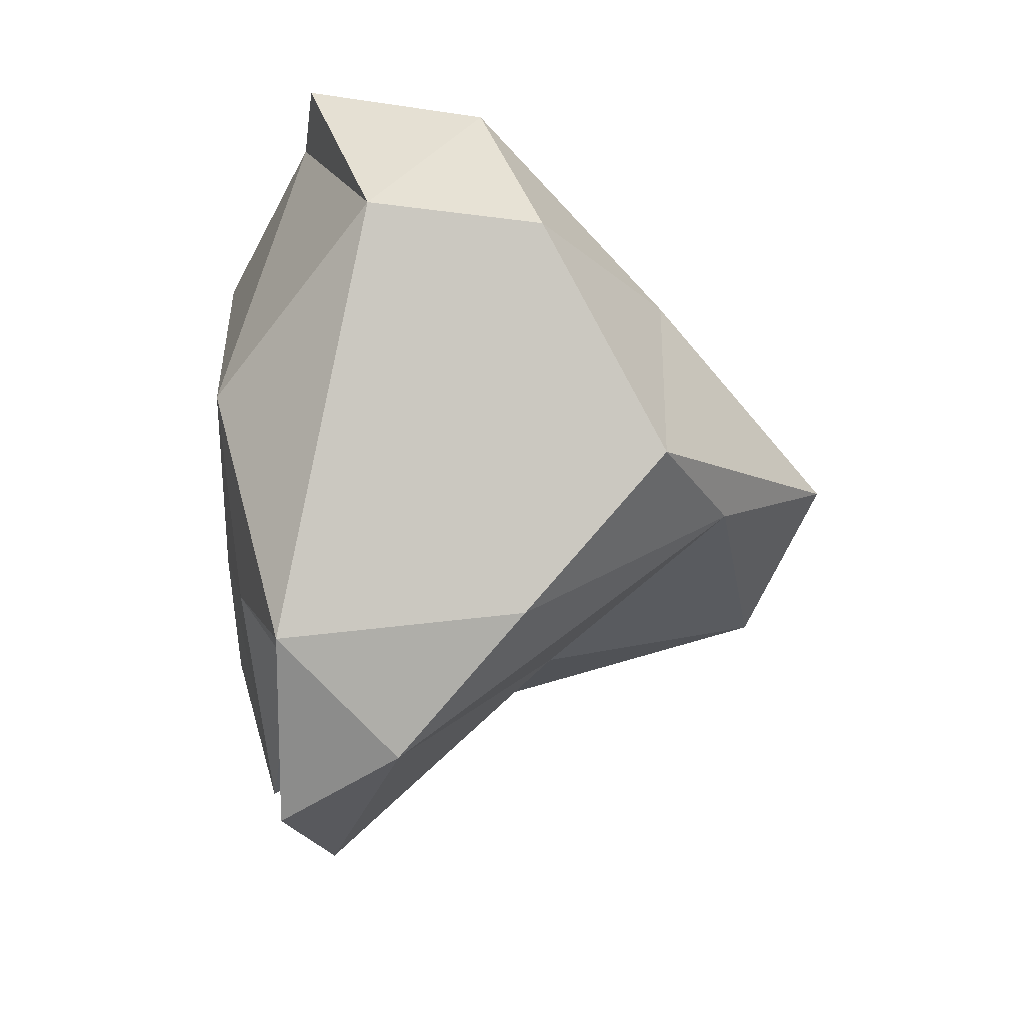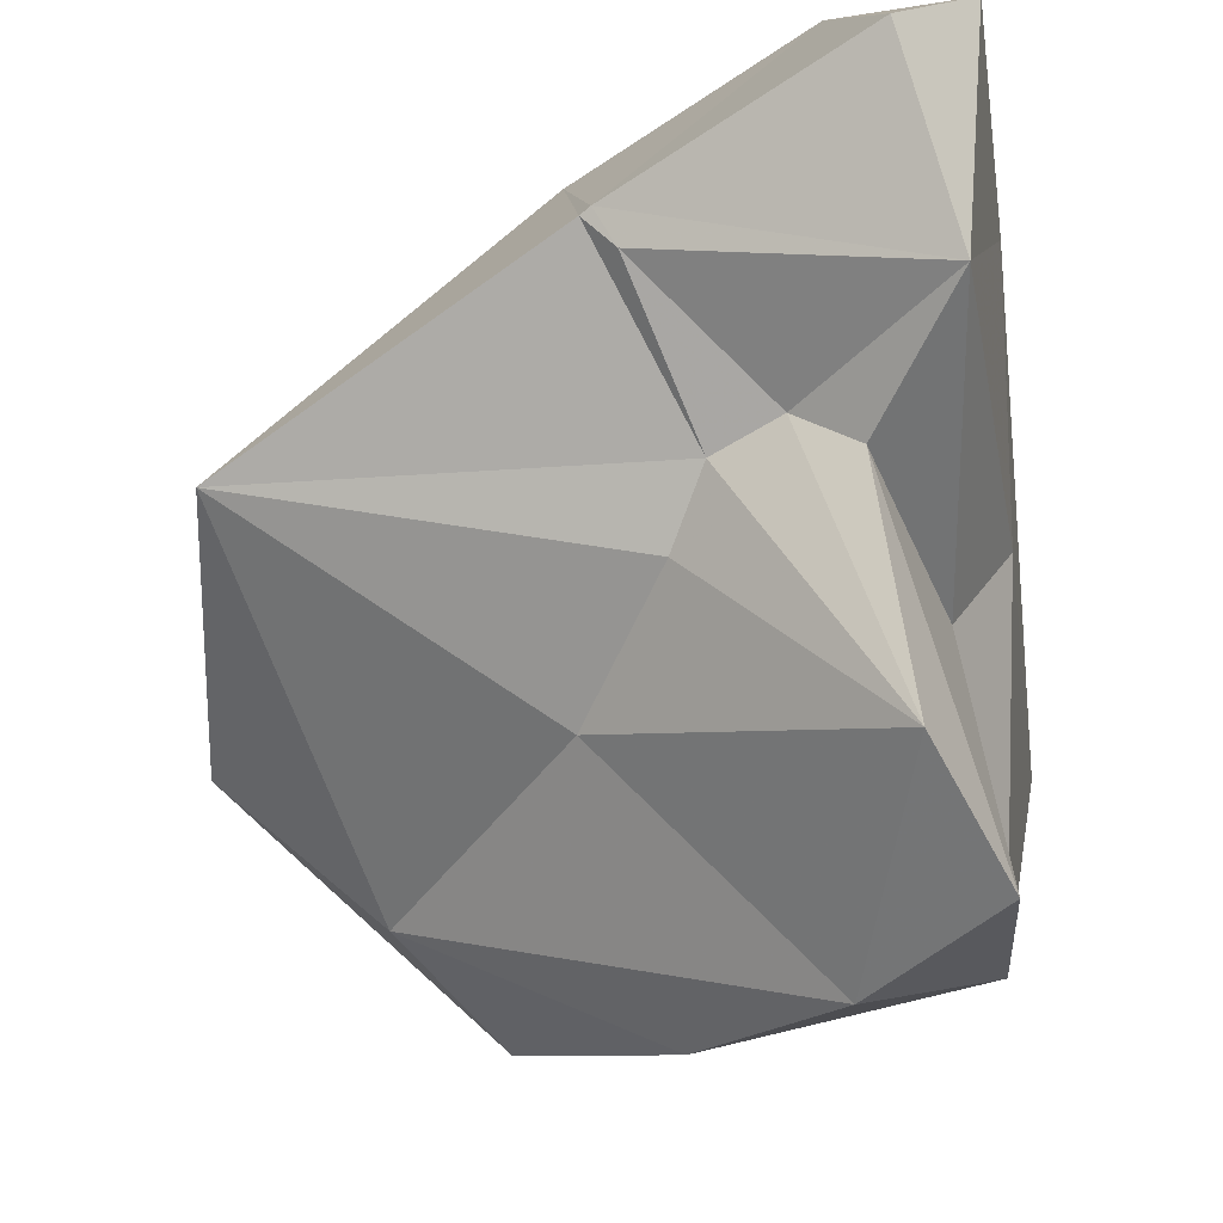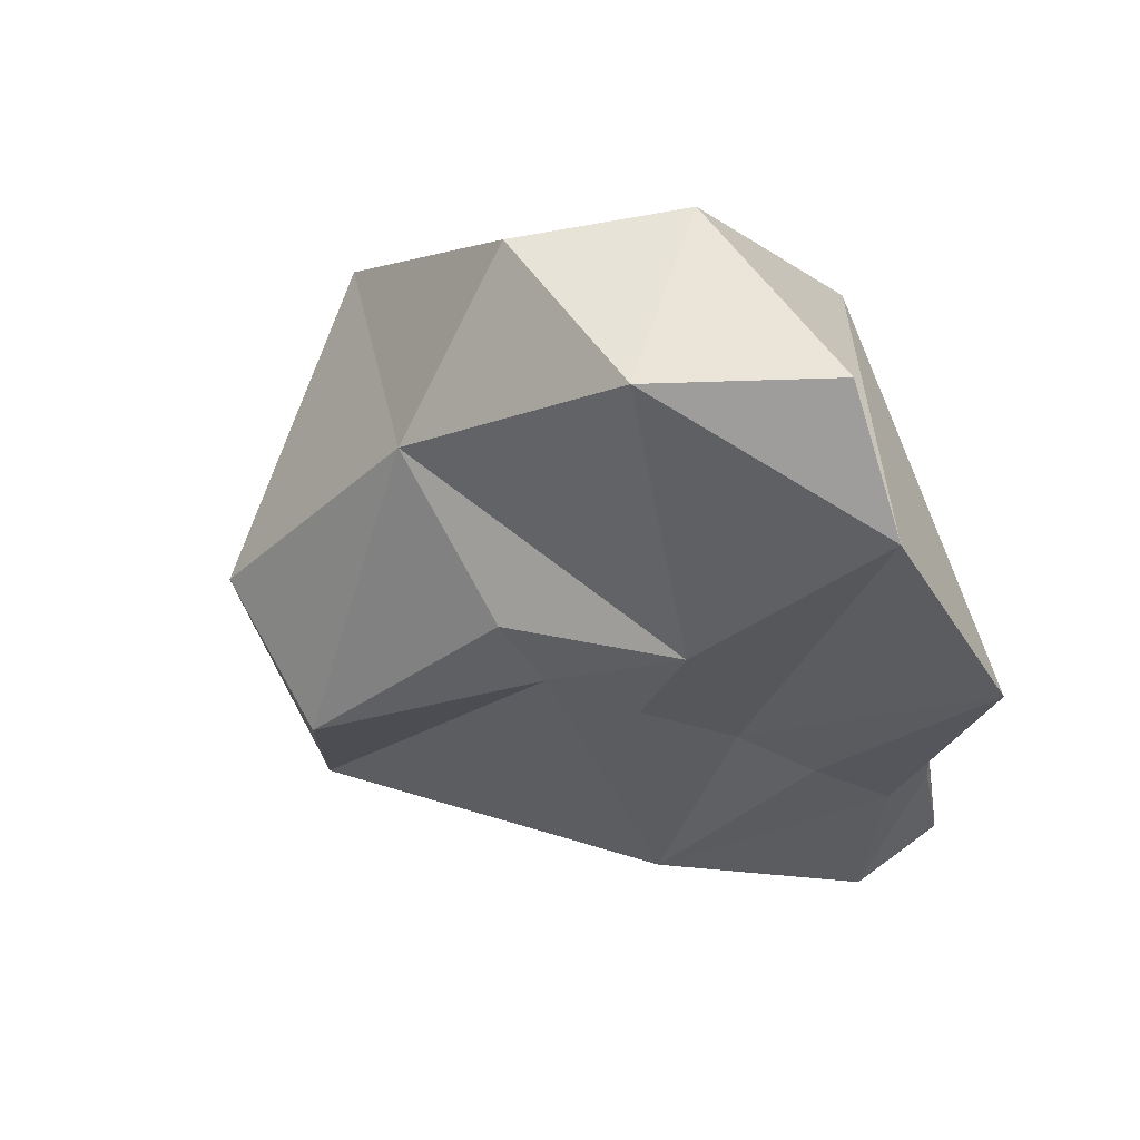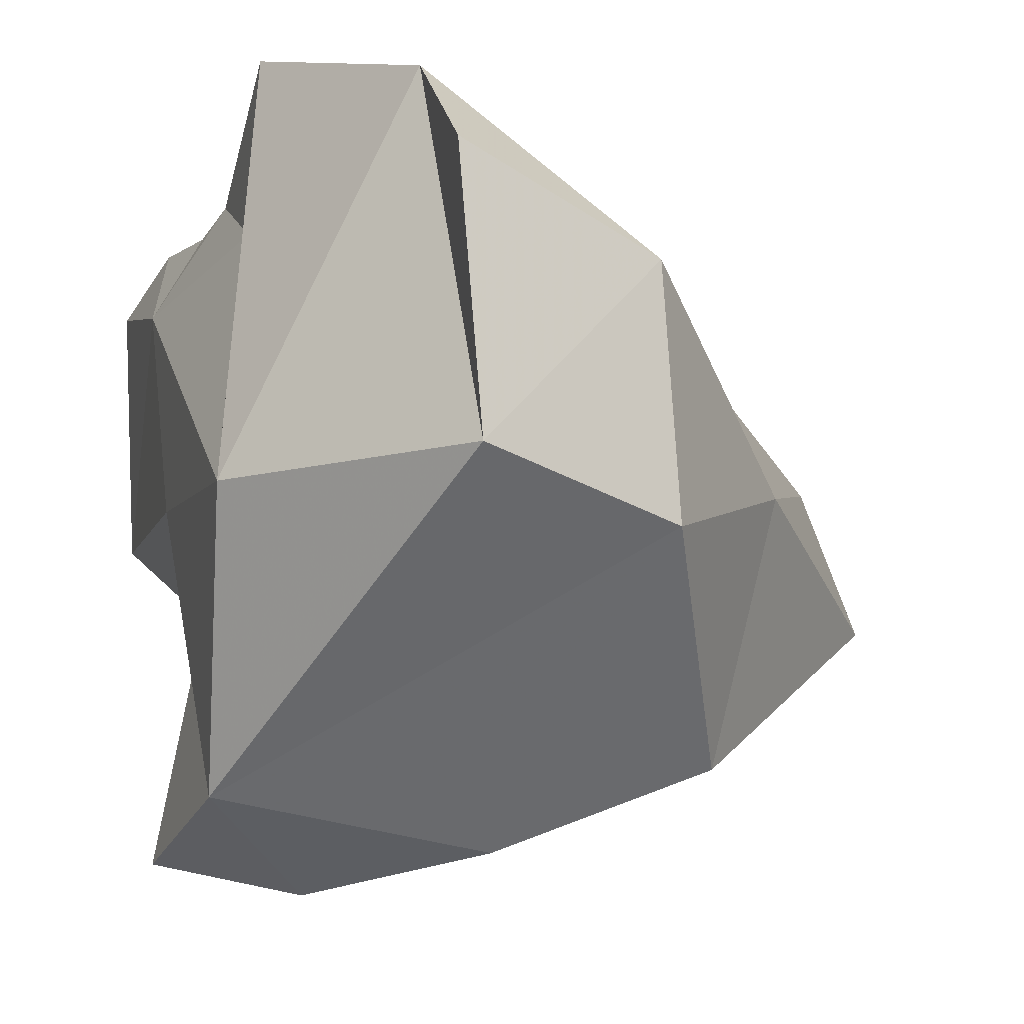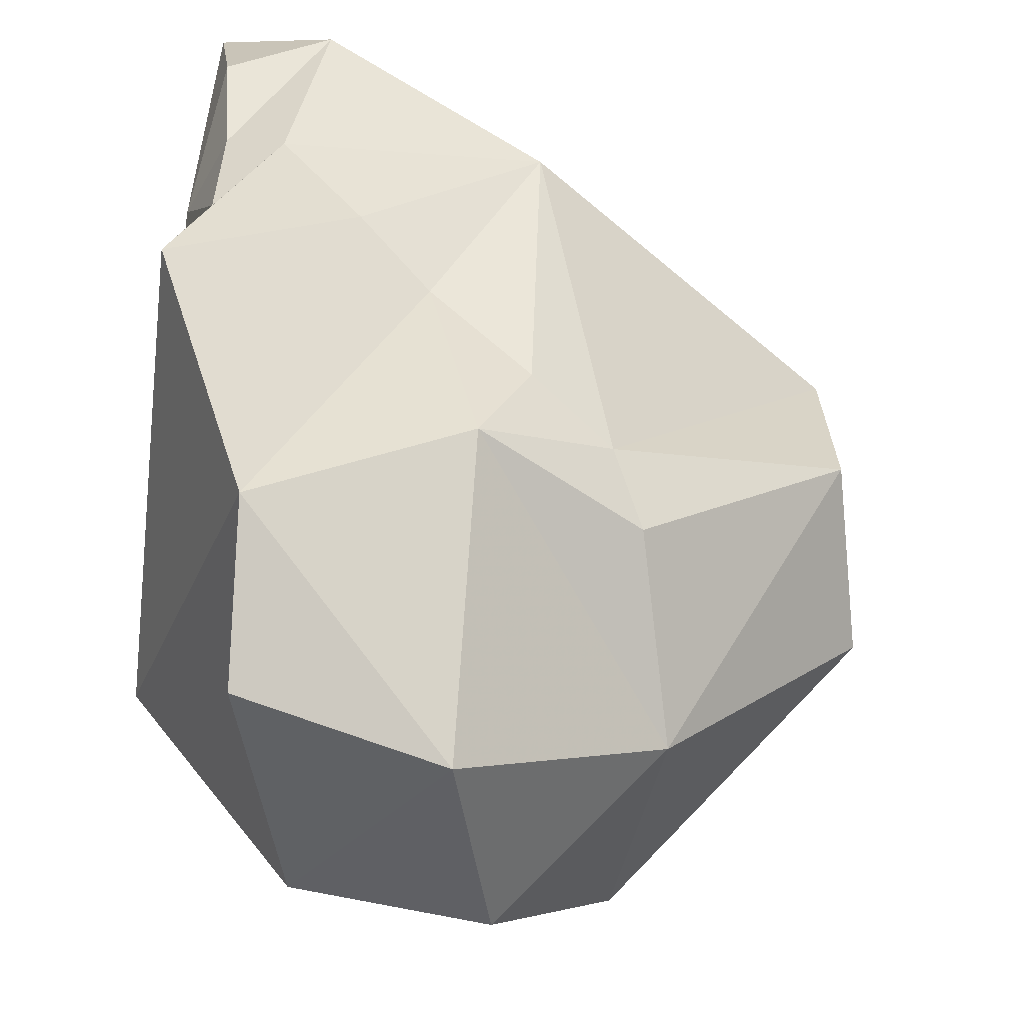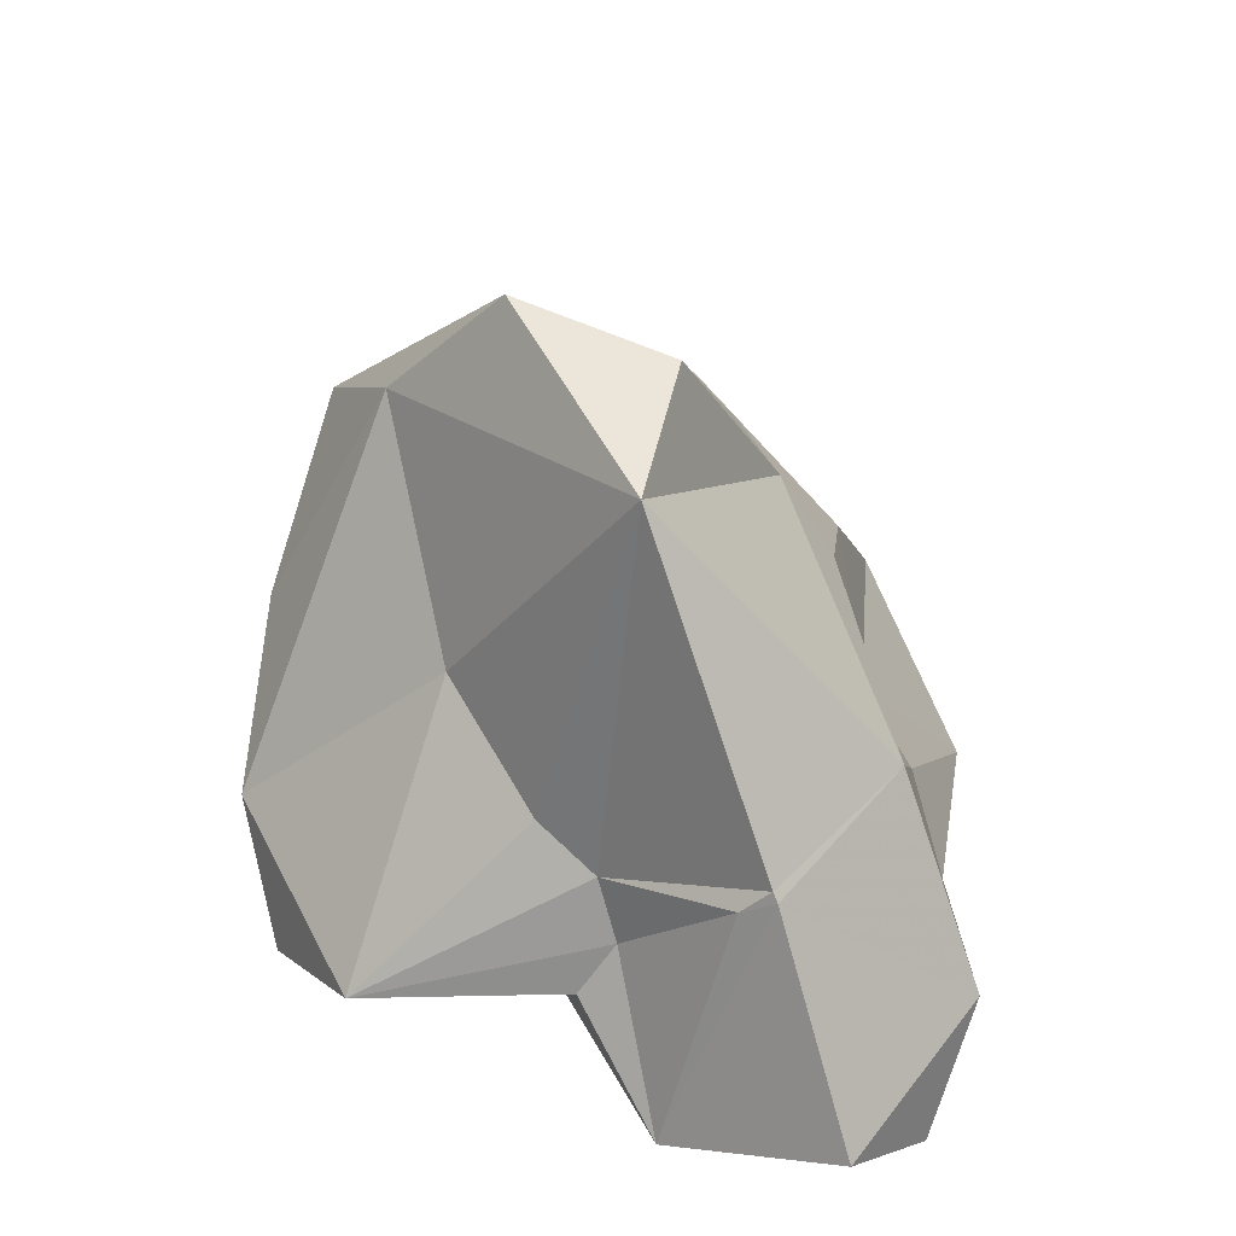
<metadata>
{"format":"obj","ext":"obj","renderer":"f3d","projection":"perspective","resolution":1024,"background":"white","views":[{"elev":30.8,"azim":169.8,"up":"+Y"},{"elev":-28.6,"azim":6.3,"up":"+Z"},{"elev":60.7,"azim":-24.7,"up":"+Y"},{"elev":-16.6,"azim":162.0,"up":"+Z"},{"elev":37.5,"azim":-176.4,"up":"+Z"},{"elev":-50.9,"azim":-91.1,"up":"+Y"}]}
</metadata>
<code>
v 2.404e+04 3.356e+04 2.688e+04
v 2.399e+04 3.293e+04 2.697e+04
v 2.346e+04 3.301e+04 2.716e+04
v 2.305e+04 3.391e+04 2.646e+04
v 2.281e+04 3.367e+04 2.699e+04
v 2.389e+04 3.318e+04 2.64e+04
v 2.384e+04 3.346e+04 2.752e+04
v 2.377e+04 3.36e+04 2.618e+04
v 2.321e+04 3.415e+04 2.633e+04
v 2.406e+04 3.413e+04 2.677e+04
v 2.38e+04 3.439e+04 2.743e+04
v 2.39e+04 3.281e+04 2.73e+04
v 2.397e+04 3.397e+04 2.761e+04
v 2.404e+04 3.338e+04 2.732e+04
v 2.38e+04 3.312e+04 2.755e+04
v 2.345e+04 3.405e+04 2.733e+04
v 2.311e+04 3.424e+04 2.679e+04
v 2.373e+04 3.455e+04 2.674e+04
v 2.34e+04 3.452e+04 2.664e+04
v 2.345e+04 3.459e+04 2.705e+04
v 2.339e+04 3.328e+04 2.739e+04
v 2.399e+04 3.383e+04 2.63e+04
v 2.401e+04 3.341e+04 2.625e+04
v 2.38e+04 3.461e+04 2.721e+04
v 2.284e+04 3.331e+04 2.692e+04
v 2.351e+04 3.388e+04 2.622e+04
v 2.277e+04 3.381e+04 2.668e+04
v 2.345e+04 3.302e+04 2.715e+04
v 2.35e+04 3.303e+04 2.71e+04
v 2.394e+04 3.346e+04 2.67e+04
v 2.372e+04 3.317e+04 2.69e+04
v 2.383e+04 3.315e+04 2.682e+04
v 2.361e+04 3.321e+04 2.686e+04
v 2.403e+04 3.298e+04 2.746e+04
v 2.398e+04 3.32e+04 2.752e+04
v 2.396e+04 3.341e+04 2.749e+04
v 2.395e+04 3.38e+04 2.734e+04
v 2.395e+04 3.361e+04 2.747e+04
v 2.339e+04 3.351e+04 2.658e+04
v 2.354e+04 3.329e+04 2.675e+04
v 2.323e+04 3.391e+04 2.719e+04
v 2.317e+04 3.403e+04 2.711e+04
v 2.369e+04 3.361e+04 2.746e+04
v 2.356e+04 3.369e+04 2.736e+04
v 2.337e+04 3.385e+04 2.73e+04
f 17 42 16
f 17 16 20
f 7 36 38
f 15 36 7
f 1 22 10
f 1 2 30
f 1 14 2
f 1 10 14
f 2 29 31
f 3 28 29
f 7 43 21
f 7 21 15
f 26 22 8
f 13 37 10
f 44 13 11
f 14 34 2
f 10 22 18
f 2 12 34
f 19 20 18
f 6 39 8
f 8 23 22
f 28 21 25
f 4 26 8
f 11 20 16
f 17 19 9
f 17 9 27
f 17 20 19
f 4 27 9
f 5 27 25
f 2 12 3
f 2 32 30
f 2 31 32
f 41 5 25
f 4 39 25
f 17 27 5
f 9 19 26
f 3 12 15
f 16 44 11
f 11 18 24
f 11 24 20
f 3 15 21
f 18 22 19
f 13 10 11
f 21 41 25
f 4 25 27
f 10 18 11
f 6 8 23
f 22 26 19
f 20 24 18
f 4 9 26
f 30 22 1
f 28 33 29
f 30 23 22
f 32 6 23
f 31 33 6
f 33 31 29
f 33 40 6
f 34 14 35
f 34 12 15
f 13 38 37
f 36 35 14
f 35 15 34
f 38 13 7
f 38 14 37
f 10 37 14
f 39 40 25
f 39 4 8
f 40 33 25
f 42 41 16
f 41 45 16
f 44 45 21
f 43 7 13
f 42 17 5
f 43 44 21
f 15 35 36
f 2 3 29
f 44 43 13
f 6 40 39
f 28 3 21
f 41 42 5
f 16 45 44
f 21 45 41
f 28 25 33
f 30 32 23
f 32 31 6
f 38 36 14

</code>
